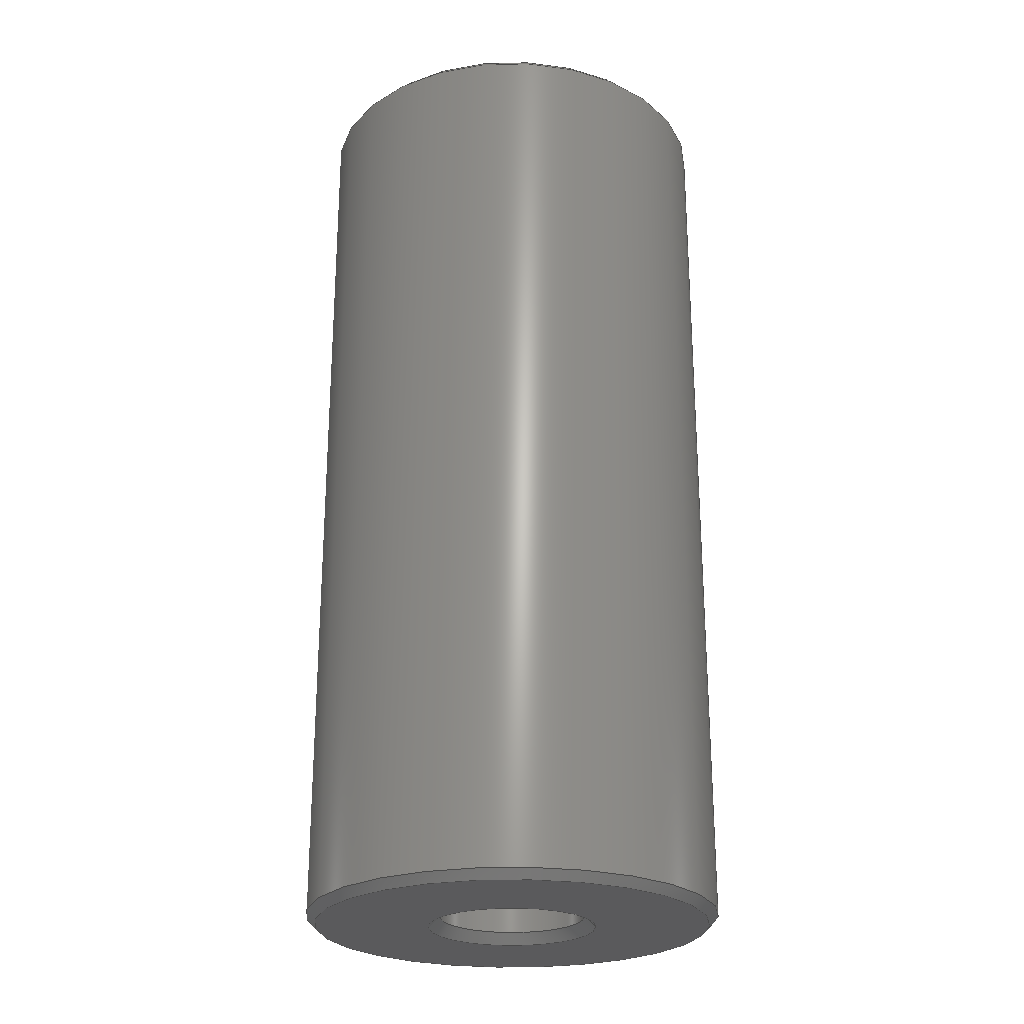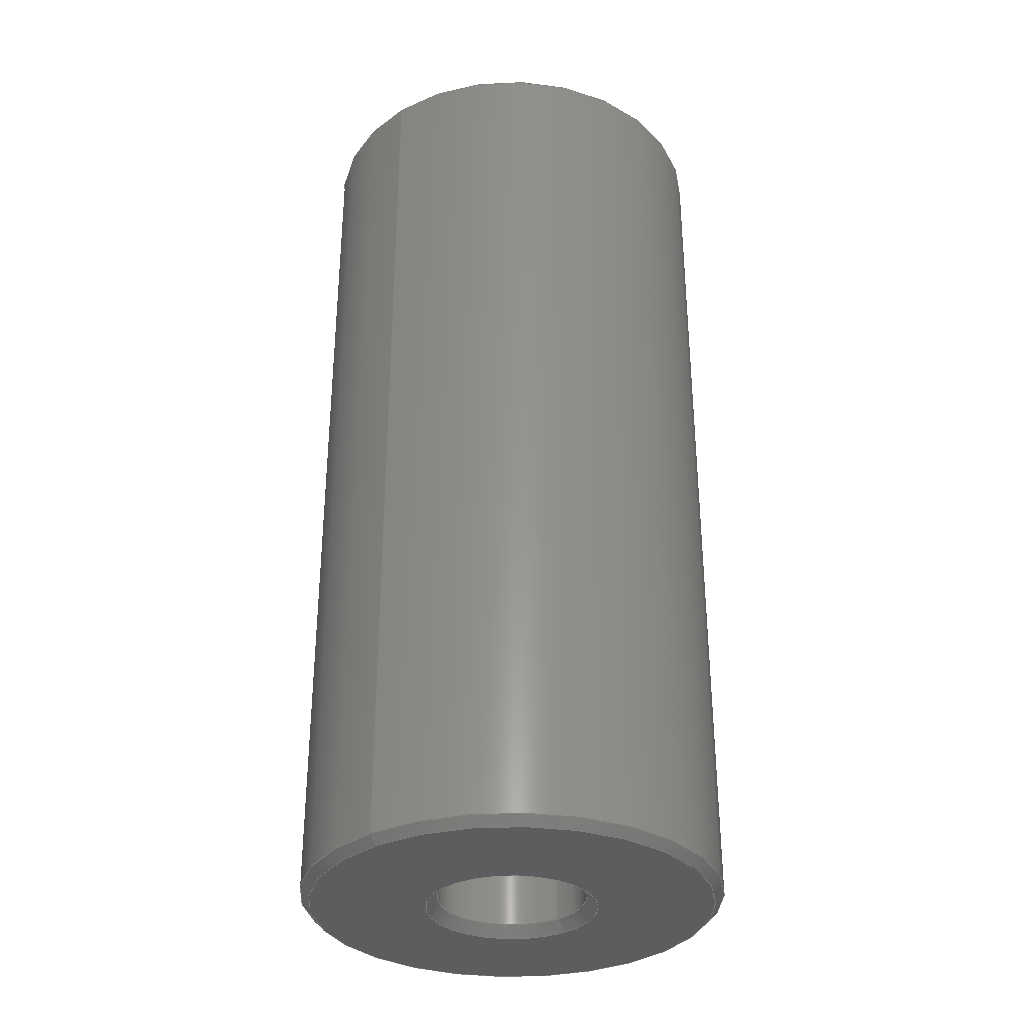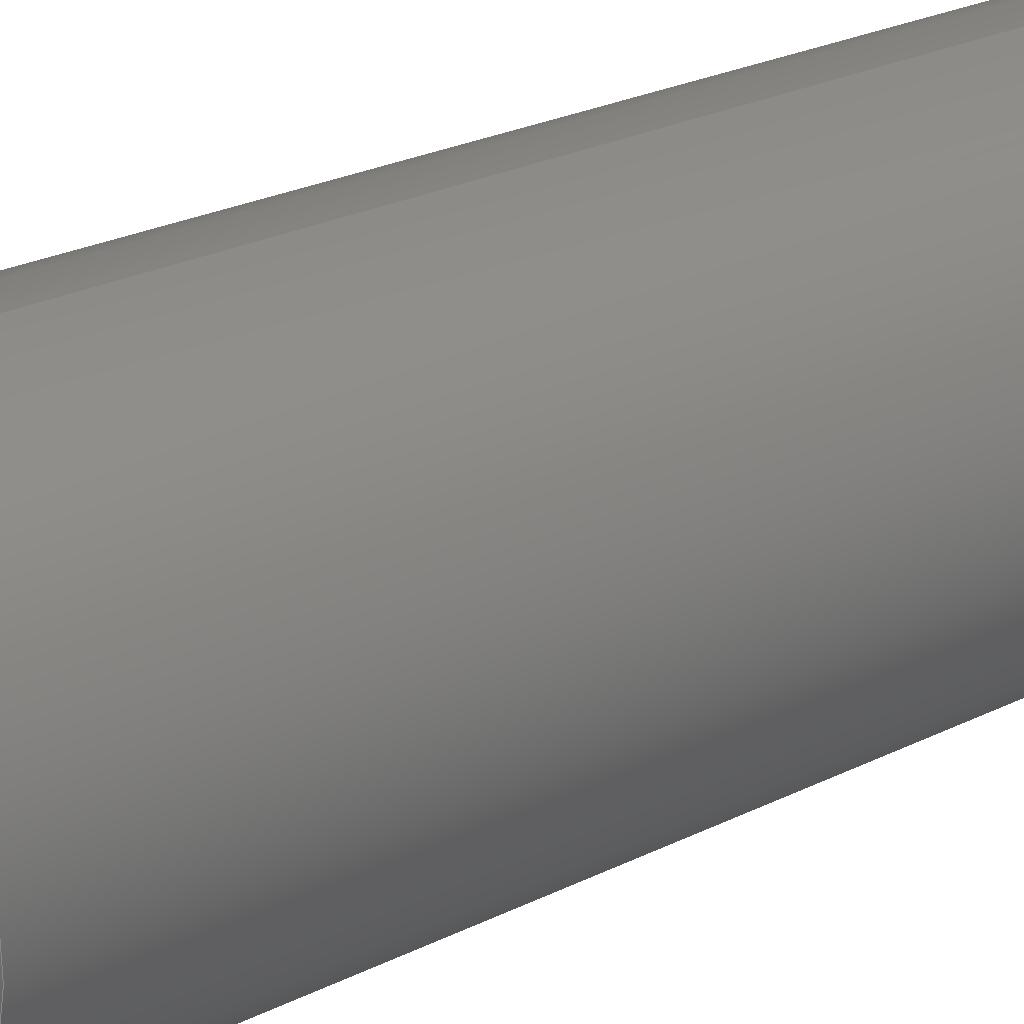
<metadata>
{"format":"step","ext":"stp","renderer":"f3d","projection":"perspective","resolution":1024,"background":"white","views":[{"elev":-24.8,"azim":92.1,"up":"+Y"},{"elev":-32.8,"azim":38.3,"up":"+Y"},{"elev":26.9,"azim":52.9,"up":"+Z"}]}
</metadata>
<code>
ISO-10303-21;
DATA;
#1=PRODUCT_DEFINITION_CONTEXT('',#6,'design');
#2=APPLICATION_PROTOCOL_DEFINITION('INTERNATIONAL STANDARD','ap242_managed_model_based_3d_engineering',2014,#6);
#3=PRODUCT_CATEGORY_RELATIONSHIP('NONE','NONE',#7,#8);
#4=SHAPE_DEFINITION_REPRESENTATION(#9,#10);
#5= (GEOMETRIC_REPRESENTATION_CONTEXT(3)GLOBAL_UNCERTAINTY_ASSIGNED_CONTEXT((#11))GLOBAL_UNIT_ASSIGNED_CONTEXT((#12,#13,#14))REPRESENTATION_CONTEXT('NONE','WORKSPACE'));
#6=APPLICATION_CONTEXT('managed model based 3d engineering');
#7=PRODUCT_CATEGORY('part','NONE');
#8=PRODUCT_RELATED_PRODUCT_CATEGORY('detail',' ',(#15));
#9=PRODUCT_DEFINITION_SHAPE('NONE','NONE',#16);
#10=ADVANCED_BREP_SHAPE_REPRESENTATION('10151976',(#17,#18),#5);
#11=UNCERTAINTY_MEASURE_WITH_UNIT(LENGTH_MEASURE(1e-06),#12,'','');
#12= (CONVERSION_BASED_UNIT('MILLIMETRE',#19)LENGTH_UNIT()NAMED_UNIT(#20));
#13= (NAMED_UNIT(#21)PLANE_ANGLE_UNIT()SI_UNIT($,.RADIAN.));
#14= (NAMED_UNIT(#21)SOLID_ANGLE_UNIT()SI_UNIT($,.STERADIAN.));
#15=PRODUCT('10151976','10151976','PART-10151976-DESC',(#22));
#16=PRODUCT_DEFINITION('','NONE',#23,#1);
#17=MANIFOLD_SOLID_BREP('10151976',#24);
#18=AXIS2_PLACEMENT_3D('',#25,#26,#27);
#19=LENGTH_MEASURE_WITH_UNIT(LENGTH_MEASURE(1),#28);
#20=DIMENSIONAL_EXPONENTS(1,0,0,0,0,0,0);
#21=DIMENSIONAL_EXPONENTS(0,0,0,0,0,0,0);
#22=PRODUCT_CONTEXT('',#6,'mechanical');
#23=PRODUCT_DEFINITION_FORMATION_WITH_SPECIFIED_SOURCE(' ','NONE',#15,.NOT_KNOWN.);
#24=CLOSED_SHELL('',(#29,#30,#31,#32,#33,#34,#35,#36,#37,#38,#39,#40,#41,#42));
#25=CARTESIAN_POINT('',(0,0,0));
#26=DIRECTION('',(0,0,1));
#27=DIRECTION('',(1,0,0));
#28= (NAMED_UNIT(#20)LENGTH_UNIT()SI_UNIT(.MILLI.,.METRE.));
#29=ADVANCED_FACE('NONE',(#43),#44,.F.);
#30=ADVANCED_FACE('NONE',(#45),#46,.F.);
#31=ADVANCED_FACE('NONE',(#47),#48,.T.);
#32=ADVANCED_FACE('NONE',(#49),#50,.F.);
#33=ADVANCED_FACE('NONE',(#51),#52,.T.);
#34=ADVANCED_FACE('NONE',(#53),#54,.T.);
#35=ADVANCED_FACE('NONE',(#55),#56,.F.);
#36=ADVANCED_FACE('NONE',(#57,#58),#59,.F.);
#37=ADVANCED_FACE('NONE',(#60),#61,.F.);
#38=ADVANCED_FACE('NONE',(#62),#63,.T.);
#39=ADVANCED_FACE('NONE',(#64),#65,.F.);
#40=ADVANCED_FACE('NONE',(#66),#67,.T.);
#41=ADVANCED_FACE('NONE',(#68,#69),#70,.F.);
#42=ADVANCED_FACE('NONE',(#71),#72,.T.);
#43=FACE_OUTER_BOUND('',#73,.T.);
#44=CONICAL_SURFACE('',#74,0.8586,0.7854);
#45=FACE_OUTER_BOUND('',#75,.T.);
#46=CYLINDRICAL_SURFACE('',#76,0.8);
#47=FACE_OUTER_BOUND('',#77,.T.);
#48=CONICAL_SURFACE('',#78,1.977,0.7854);
#49=FACE_OUTER_BOUND('',#79,.T.);
#50=CONICAL_SURFACE('',#80,0.8586,0.7854);
#51=FACE_OUTER_BOUND('',#81,.T.);
#52=CYLINDRICAL_SURFACE('',#82,2.25);
#53=FACE_OUTER_BOUND('',#83,.T.);
#54=CONICAL_SURFACE('',#84,1.977,0.7854);
#55=FACE_OUTER_BOUND('',#85,.T.);
#56=CONICAL_SURFACE('',#86,0.8586,0.7854);
#57=FACE_OUTER_BOUND('',#87,.T.);
#58=FACE_BOUND('',#88,.T.);
#59=PLANE('',#89);
#60=FACE_OUTER_BOUND('',#90,.T.);
#61=CYLINDRICAL_SURFACE('',#91,0.8);
#62=FACE_OUTER_BOUND('',#92,.T.);
#63=CONICAL_SURFACE('',#93,1.977,0.7854);
#64=FACE_OUTER_BOUND('',#94,.T.);
#65=CONICAL_SURFACE('',#95,0.8586,0.7854);
#66=FACE_OUTER_BOUND('',#96,.T.);
#67=CYLINDRICAL_SURFACE('',#97,2.25);
#68=FACE_OUTER_BOUND('',#98,.T.);
#69=FACE_BOUND('',#99,.T.);
#70=PLANE('',#100);
#71=FACE_OUTER_BOUND('',#101,.T.);
#72=CONICAL_SURFACE('',#102,1.977,0.7854);
#73=EDGE_LOOP('',(#103,#104,#105,#106));
#74=AXIS2_PLACEMENT_3D('',#107,#108,#109);
#75=EDGE_LOOP('',(#110,#111,#112,#113));
#76=AXIS2_PLACEMENT_3D('',#114,#115,#116);
#77=EDGE_LOOP('',(#117,#118,#119,#120));
#78=AXIS2_PLACEMENT_3D('',#121,#122,#123);
#79=EDGE_LOOP('',(#124,#125,#126,#127));
#80=AXIS2_PLACEMENT_3D('',#128,#129,#130);
#81=EDGE_LOOP('',(#131,#132,#133,#134));
#82=AXIS2_PLACEMENT_3D('',#135,#136,#137);
#83=EDGE_LOOP('',(#138,#139,#140,#141));
#84=AXIS2_PLACEMENT_3D('',#142,#143,#144);
#85=EDGE_LOOP('',(#145,#146,#147,#148));
#86=AXIS2_PLACEMENT_3D('',#149,#150,#151);
#87=EDGE_LOOP('',(#152,#153));
#88=EDGE_LOOP('',(#154,#155));
#89=AXIS2_PLACEMENT_3D('',#156,#157,#158);
#90=EDGE_LOOP('',(#159,#160,#161,#162));
#91=AXIS2_PLACEMENT_3D('',#163,#164,#165);
#92=EDGE_LOOP('',(#166,#167,#168,#169));
#93=AXIS2_PLACEMENT_3D('',#170,#171,#172);
#94=EDGE_LOOP('',(#173,#174,#175,#176));
#95=AXIS2_PLACEMENT_3D('',#177,#178,#179);
#96=EDGE_LOOP('',(#180,#181,#182,#183));
#97=AXIS2_PLACEMENT_3D('',#184,#185,#186);
#98=EDGE_LOOP('',(#187,#188));
#99=EDGE_LOOP('',(#189,#190));
#100=AXIS2_PLACEMENT_3D('',#191,#192,#193);
#101=EDGE_LOOP('',(#194,#195,#196,#197));
#102=AXIS2_PLACEMENT_3D('',#198,#199,#200);
#103=ORIENTED_EDGE('',*,*,#201,.T.);
#104=ORIENTED_EDGE('',*,*,#202,.T.);
#105=ORIENTED_EDGE('',*,*,#203,.T.);
#106=ORIENTED_EDGE('',*,*,#204,.F.);
#107=CARTESIAN_POINT('',(0,-9.944,0));
#108=DIRECTION('',(-0,-1,-0));
#109=DIRECTION('',(0,0,-1));
#110=ORIENTED_EDGE('',*,*,#201,.F.);
#111=ORIENTED_EDGE('',*,*,#205,.T.);
#112=ORIENTED_EDGE('',*,*,#206,.T.);
#113=ORIENTED_EDGE('',*,*,#207,.F.);
#114=CARTESIAN_POINT('',(0,-9.803,0));
#115=DIRECTION('',(0,-1,0));
#116=DIRECTION('',(0,0,1));
#117=ORIENTED_EDGE('',*,*,#208,.T.);
#118=ORIENTED_EDGE('',*,*,#209,.T.);
#119=ORIENTED_EDGE('',*,*,#210,.F.);
#120=ORIENTED_EDGE('',*,*,#211,.F.);
#121=CARTESIAN_POINT('',(0,-10.18,0));
#122=DIRECTION('',(-0,1,-0));
#123=DIRECTION('',(0,0,1));
#124=ORIENTED_EDGE('',*,*,#206,.F.);
#125=ORIENTED_EDGE('',*,*,#212,.T.);
#126=ORIENTED_EDGE('',*,*,#213,.T.);
#127=ORIENTED_EDGE('',*,*,#214,.F.);
#128=CARTESIAN_POINT('',(0,-0.0616,0));
#129=DIRECTION('',(-0,1,-0));
#130=DIRECTION('',(0,0,1));
#131=ORIENTED_EDGE('',*,*,#210,.T.);
#132=ORIENTED_EDGE('',*,*,#215,.T.);
#133=ORIENTED_EDGE('',*,*,#216,.F.);
#134=ORIENTED_EDGE('',*,*,#217,.F.);
#135=CARTESIAN_POINT('',(0,-9.803,0));
#136=DIRECTION('',(0,-1,0));
#137=DIRECTION('',(0,0,1));
#138=ORIENTED_EDGE('',*,*,#218,.T.);
#139=ORIENTED_EDGE('',*,*,#219,.T.);
#140=ORIENTED_EDGE('',*,*,#216,.T.);
#141=ORIENTED_EDGE('',*,*,#220,.F.);
#142=CARTESIAN_POINT('',(0,0.1738,0));
#143=DIRECTION('',(-0,-1,-0));
#144=DIRECTION('',(0,0,-1));
#145=ORIENTED_EDGE('',*,*,#202,.F.);
#146=ORIENTED_EDGE('',*,*,#221,.T.);
#147=ORIENTED_EDGE('',*,*,#204,.T.);
#148=ORIENTED_EDGE('',*,*,#222,.T.);
#149=CARTESIAN_POINT('',(0,-9.944,0));
#150=DIRECTION('',(-0,-1,-0));
#151=DIRECTION('',(0,0,-1));
#152=ORIENTED_EDGE('',*,*,#208,.F.);
#153=ORIENTED_EDGE('',*,*,#223,.F.);
#154=ORIENTED_EDGE('',*,*,#222,.F.);
#155=ORIENTED_EDGE('',*,*,#203,.F.);
#156=CARTESIAN_POINT('',(1.822,-10,-1.822));
#157=DIRECTION('',(0,1,0));
#158=DIRECTION('',(1,-0,0));
#159=ORIENTED_EDGE('',*,*,#205,.F.);
#160=ORIENTED_EDGE('',*,*,#221,.F.);
#161=ORIENTED_EDGE('',*,*,#207,.T.);
#162=ORIENTED_EDGE('',*,*,#224,.T.);
#163=CARTESIAN_POINT('',(0,-9.803,0));
#164=DIRECTION('',(0,-1,0));
#165=DIRECTION('',(0,0,1));
#166=ORIENTED_EDGE('',*,*,#209,.F.);
#167=ORIENTED_EDGE('',*,*,#223,.T.);
#168=ORIENTED_EDGE('',*,*,#211,.T.);
#169=ORIENTED_EDGE('',*,*,#225,.F.);
#170=CARTESIAN_POINT('',(0,-10.18,0));
#171=DIRECTION('',(-0,1,-0));
#172=DIRECTION('',(0,0,1));
#173=ORIENTED_EDGE('',*,*,#212,.F.);
#174=ORIENTED_EDGE('',*,*,#224,.F.);
#175=ORIENTED_EDGE('',*,*,#214,.T.);
#176=ORIENTED_EDGE('',*,*,#226,.T.);
#177=CARTESIAN_POINT('',(0,-0.0616,0));
#178=DIRECTION('',(-0,1,-0));
#179=DIRECTION('',(0,0,1));
#180=ORIENTED_EDGE('',*,*,#215,.F.);
#181=ORIENTED_EDGE('',*,*,#225,.T.);
#182=ORIENTED_EDGE('',*,*,#217,.T.);
#183=ORIENTED_EDGE('',*,*,#227,.F.);
#184=CARTESIAN_POINT('',(0,-9.803,0));
#185=DIRECTION('',(0,-1,0));
#186=DIRECTION('',(0,0,1));
#187=ORIENTED_EDGE('',*,*,#218,.F.);
#188=ORIENTED_EDGE('',*,*,#228,.F.);
#189=ORIENTED_EDGE('',*,*,#226,.F.);
#190=ORIENTED_EDGE('',*,*,#213,.F.);
#191=CARTESIAN_POINT('',(-1.822,-0.003024,-1.822));
#192=DIRECTION('',(0,-1,0));
#193=DIRECTION('',(0,0,-1));
#194=ORIENTED_EDGE('',*,*,#219,.F.);
#195=ORIENTED_EDGE('',*,*,#228,.T.);
#196=ORIENTED_EDGE('',*,*,#220,.T.);
#197=ORIENTED_EDGE('',*,*,#227,.T.);
#198=CARTESIAN_POINT('',(0,0.1738,0));
#199=DIRECTION('',(-0,-1,-0));
#200=DIRECTION('',(0,0,-1));
#201=EDGE_CURVE('NONE',#229,#230,#231,.T.);
#202=EDGE_CURVE('NONE',#230,#232,#233,.T.);
#203=EDGE_CURVE('NONE',#232,#234,#235,.T.);
#204=EDGE_CURVE('NONE',#229,#234,#236,.T.);
#205=EDGE_CURVE('NONE',#229,#237,#238,.T.);
#206=EDGE_CURVE('NONE',#237,#239,#240,.T.);
#207=EDGE_CURVE('NONE',#230,#239,#241,.T.);
#208=EDGE_CURVE('NONE',#242,#243,#244,.T.);
#209=EDGE_CURVE('NONE',#243,#245,#246,.T.);
#210=EDGE_CURVE('NONE',#247,#245,#248,.T.);
#211=EDGE_CURVE('NONE',#242,#247,#249,.T.);
#212=EDGE_CURVE('NONE',#237,#250,#251,.T.);
#213=EDGE_CURVE('NONE',#250,#252,#253,.T.);
#214=EDGE_CURVE('NONE',#239,#252,#254,.T.);
#215=EDGE_CURVE('NONE',#245,#255,#256,.T.);
#216=EDGE_CURVE('NONE',#257,#255,#258,.T.);
#217=EDGE_CURVE('NONE',#247,#257,#259,.T.);
#218=EDGE_CURVE('NONE',#260,#261,#262,.T.);
#219=EDGE_CURVE('NONE',#261,#257,#263,.T.);
#220=EDGE_CURVE('NONE',#260,#255,#264,.T.);
#221=EDGE_CURVE('NONE',#230,#229,#265,.T.);
#222=EDGE_CURVE('NONE',#234,#232,#266,.T.);
#223=EDGE_CURVE('NONE',#243,#242,#267,.T.);
#224=EDGE_CURVE('NONE',#239,#237,#268,.T.);
#225=EDGE_CURVE('NONE',#245,#247,#269,.T.);
#226=EDGE_CURVE('NONE',#252,#250,#270,.T.);
#227=EDGE_CURVE('NONE',#255,#257,#271,.T.);
#228=EDGE_CURVE('NONE',#261,#260,#272,.T.);
#229=VERTEX_POINT('NONE',#273);
#230=VERTEX_POINT('NONE',#274);
#231=CIRCLE('',#275,0.8);
#232=VERTEX_POINT('NONE',#276);
#233=LINE('',#277,#278);
#234=VERTEX_POINT('NONE',#279);
#235=CIRCLE('',#280,0.9172);
#236=LINE('',#281,#282);
#237=VERTEX_POINT('NONE',#283);
#238=LINE('',#284,#285);
#239=VERTEX_POINT('NONE',#286);
#240=CIRCLE('',#287,0.8);
#241=LINE('',#288,#289);
#242=VERTEX_POINT('NONE',#290);
#243=VERTEX_POINT('NONE',#291);
#244=CIRCLE('',#292,2.154);
#245=VERTEX_POINT('NONE',#293);
#246=LINE('',#294,#295);
#247=VERTEX_POINT('NONE',#296);
#248=CIRCLE('',#297,2.25);
#249=LINE('',#298,#299);
#250=VERTEX_POINT('NONE',#300);
#251=LINE('',#301,#302);
#252=VERTEX_POINT('NONE',#303);
#253=CIRCLE('',#304,0.9172);
#254=LINE('',#305,#306);
#255=VERTEX_POINT('NONE',#307);
#256=LINE('',#308,#309);
#257=VERTEX_POINT('NONE',#310);
#258=CIRCLE('',#311,2.25);
#259=LINE('',#312,#313);
#260=VERTEX_POINT('NONE',#314);
#261=VERTEX_POINT('NONE',#315);
#262=CIRCLE('',#316,2.154);
#263=LINE('',#317,#318);
#264=LINE('',#319,#320);
#265=CIRCLE('',#321,0.8);
#266=CIRCLE('',#322,0.9172);
#267=CIRCLE('',#323,2.154);
#268=CIRCLE('',#324,0.8);
#269=CIRCLE('',#325,2.25);
#270=CIRCLE('',#326,0.9172);
#271=CIRCLE('',#327,2.25);
#272=CIRCLE('',#328,2.154);
#273=CARTESIAN_POINT('',(9.797e-17,-9.886,-0.8));
#274=CARTESIAN_POINT('',(0,-9.886,0.8));
#275=AXIS2_PLACEMENT_3D('',#329,#330,#331);
#276=CARTESIAN_POINT('',(1.123e-16,-10,0.9172));
#277=CARTESIAN_POINT('',(1.051e-16,-9.944,0.8586));
#278=VECTOR('',#332,1000);
#279=CARTESIAN_POINT('',(0,-10,-0.9172));
#280=AXIS2_PLACEMENT_3D('',#333,#334,#335);
#281=CARTESIAN_POINT('',(0,-9.944,-0.8586));
#282=VECTOR('',#336,1000);
#283=CARTESIAN_POINT('',(1.051e-16,-0.1202,-0.8));
#284=CARTESIAN_POINT('',(9.797e-17,-9.803,-0.8));
#285=VECTOR('',#337,1000);
#286=CARTESIAN_POINT('',(0,-0.1202,0.8));
#287=AXIS2_PLACEMENT_3D('',#338,#339,#340);
#288=CARTESIAN_POINT('',(0,-9.803,0.8));
#289=VECTOR('',#341,1000);
#290=CARTESIAN_POINT('',(0,-10,2.154));
#291=CARTESIAN_POINT('',(2.696e-16,-10,-2.154));
#292=AXIS2_PLACEMENT_3D('',#342,#343,#344);
#293=CARTESIAN_POINT('',(2.755e-16,-9.907,-2.25));
#294=CARTESIAN_POINT('',(2.421e-16,-10.18,-1.977));
#295=VECTOR('',#345,1000);
#296=CARTESIAN_POINT('',(0,-9.907,2.25));
#297=AXIS2_PLACEMENT_3D('',#346,#347,#348);
#298=CARTESIAN_POINT('',(0,-10.18,1.977));
#299=VECTOR('',#349,1000);
#300=CARTESIAN_POINT('',(1.123e-16,-0.003024,-0.9172));
#301=CARTESIAN_POINT('',(1.051e-16,-0.0616,-0.8586));
#302=VECTOR('',#350,1000);
#303=CARTESIAN_POINT('',(0,-0.003024,0.9172));
#304=AXIS2_PLACEMENT_3D('',#351,#352,#353);
#305=CARTESIAN_POINT('',(0,-0.0616,0.8586));
#306=VECTOR('',#354,1000);
#307=CARTESIAN_POINT('',(0,-0.09947,-2.25));
#308=CARTESIAN_POINT('',(2.755e-16,-9.803,-2.25));
#309=VECTOR('',#355,1000);
#310=CARTESIAN_POINT('',(2.755e-16,-0.09947,2.25));
#311=AXIS2_PLACEMENT_3D('',#356,#357,#358);
#312=CARTESIAN_POINT('',(0,-9.803,2.25));
#313=VECTOR('',#359,1000);
#314=CARTESIAN_POINT('',(0,-0.003024,-2.154));
#315=CARTESIAN_POINT('',(2.696e-16,-0.003024,2.154));
#316=AXIS2_PLACEMENT_3D('',#360,#361,#362);
#317=CARTESIAN_POINT('',(2.421e-16,0.1738,1.977));
#318=VECTOR('',#363,1000);
#319=CARTESIAN_POINT('',(0,0.1738,-1.977));
#320=VECTOR('',#364,1000);
#321=AXIS2_PLACEMENT_3D('',#365,#366,#367);
#322=AXIS2_PLACEMENT_3D('',#368,#369,#370);
#323=AXIS2_PLACEMENT_3D('',#371,#372,#373);
#324=AXIS2_PLACEMENT_3D('',#374,#375,#376);
#325=AXIS2_PLACEMENT_3D('',#377,#378,#379);
#326=AXIS2_PLACEMENT_3D('',#380,#381,#382);
#327=AXIS2_PLACEMENT_3D('',#383,#384,#385);
#328=AXIS2_PLACEMENT_3D('',#386,#387,#388);
#329=CARTESIAN_POINT('',(0,-9.886,0));
#330=DIRECTION('',(0,1,0));
#331=DIRECTION('',(0,0,-1));
#332=DIRECTION('',(8.66e-17,-0.7071,0.7071));
#333=CARTESIAN_POINT('',(0,-10,0));
#334=DIRECTION('',(0,-1,0));
#335=DIRECTION('',(0,0,1));
#336=DIRECTION('',(0,-0.7071,-0.7071));
#337=DIRECTION('',(-0,1,0));
#338=CARTESIAN_POINT('',(0,-0.1202,0));
#339=DIRECTION('',(-0,1,0));
#340=DIRECTION('',(0,0,1));
#341=DIRECTION('',(-0,1,0));
#342=CARTESIAN_POINT('',(0,-10,0));
#343=DIRECTION('',(0,1,-0));
#344=DIRECTION('',(0,0,1));
#345=DIRECTION('',(8.66e-17,0.7071,-0.7071));
#346=CARTESIAN_POINT('',(0,-9.907,0));
#347=DIRECTION('',(-0,1,0));
#348=DIRECTION('',(0,0,1));
#349=DIRECTION('',(0,0.7071,0.7071));
#350=DIRECTION('',(8.66e-17,0.7071,-0.7071));
#351=CARTESIAN_POINT('',(0,-0.003024,0));
#352=DIRECTION('',(0,1,0));
#353=DIRECTION('',(0,0,-1));
#354=DIRECTION('',(0,0.7071,0.7071));
#355=DIRECTION('',(-0,1,0));
#356=CARTESIAN_POINT('',(0,-0.09947,0));
#357=DIRECTION('',(0,1,0));
#358=DIRECTION('',(0,0,-1));
#359=DIRECTION('',(-0,1,0));
#360=CARTESIAN_POINT('',(0,-0.003024,0));
#361=DIRECTION('',(0,-1,0));
#362=DIRECTION('',(0,0,-1));
#363=DIRECTION('',(8.66e-17,-0.7071,0.7071));
#364=DIRECTION('',(0,-0.7071,-0.7071));
#365=CARTESIAN_POINT('',(0,-9.886,0));
#366=DIRECTION('',(0,1,0));
#367=DIRECTION('',(0,0,-1));
#368=CARTESIAN_POINT('',(0,-10,0));
#369=DIRECTION('',(0,-1,0));
#370=DIRECTION('',(0,0,1));
#371=CARTESIAN_POINT('',(0,-10,0));
#372=DIRECTION('',(0,1,-0));
#373=DIRECTION('',(0,0,1));
#374=CARTESIAN_POINT('',(0,-0.1202,0));
#375=DIRECTION('',(-0,1,0));
#376=DIRECTION('',(0,0,1));
#377=CARTESIAN_POINT('',(0,-9.907,0));
#378=DIRECTION('',(-0,1,0));
#379=DIRECTION('',(0,0,1));
#380=CARTESIAN_POINT('',(0,-0.003024,0));
#381=DIRECTION('',(0,1,0));
#382=DIRECTION('',(0,0,-1));
#383=CARTESIAN_POINT('',(0,-0.09947,0));
#384=DIRECTION('',(0,1,0));
#385=DIRECTION('',(0,0,-1));
#386=CARTESIAN_POINT('',(0,-0.003024,0));
#387=DIRECTION('',(0,-1,0));
#388=DIRECTION('',(0,0,-1));
ENDSEC;
END-ISO-10303-21;

</code>
